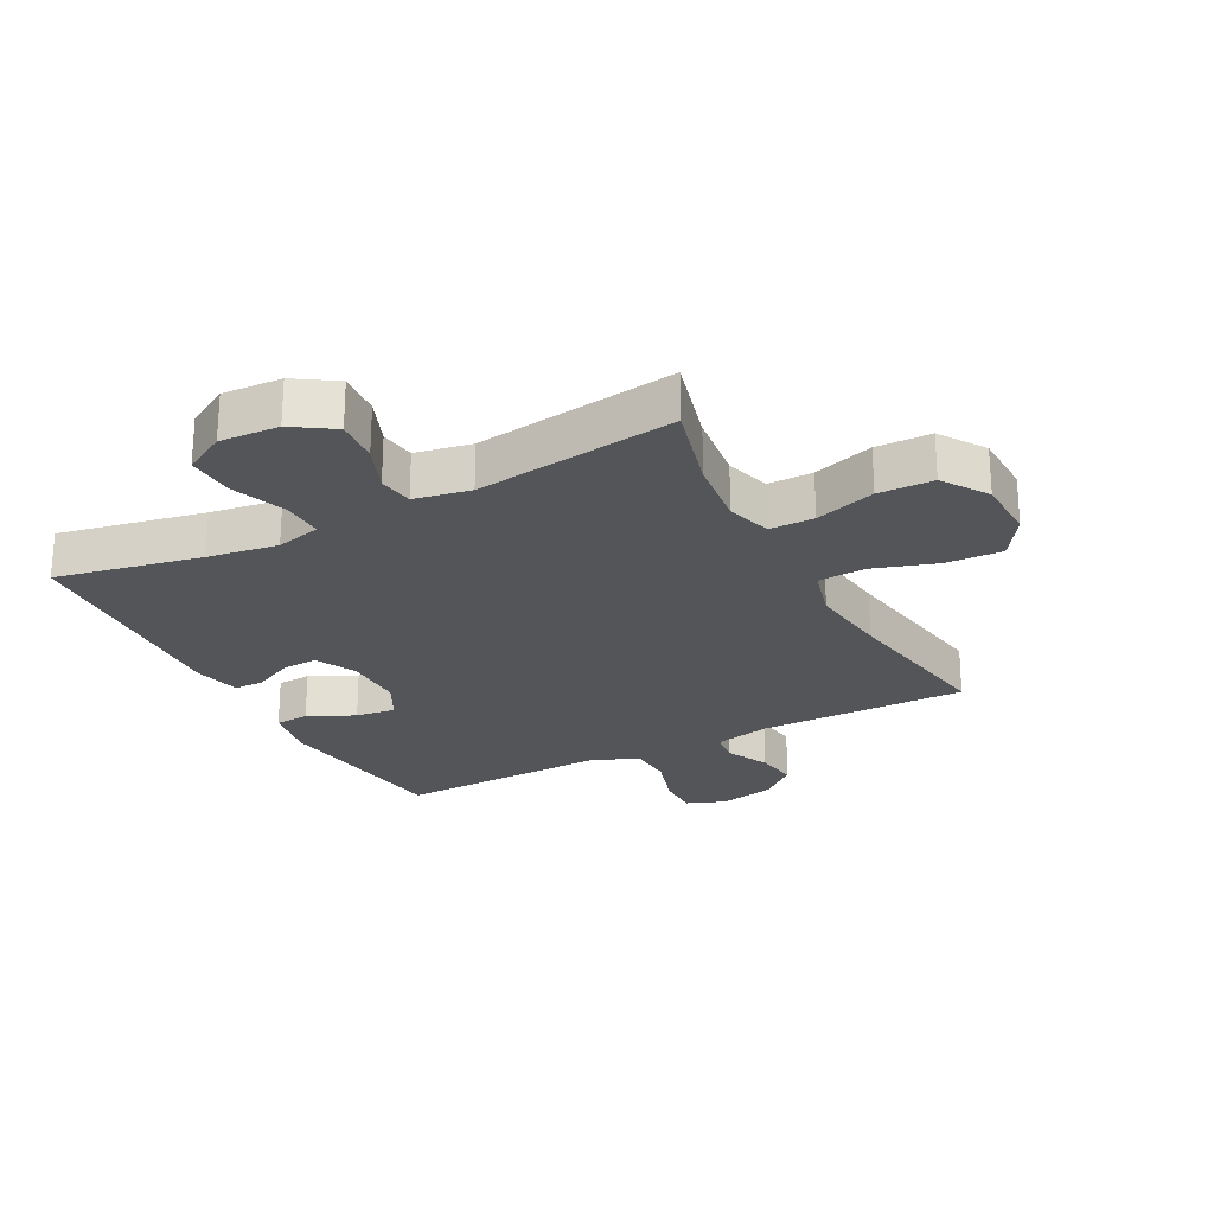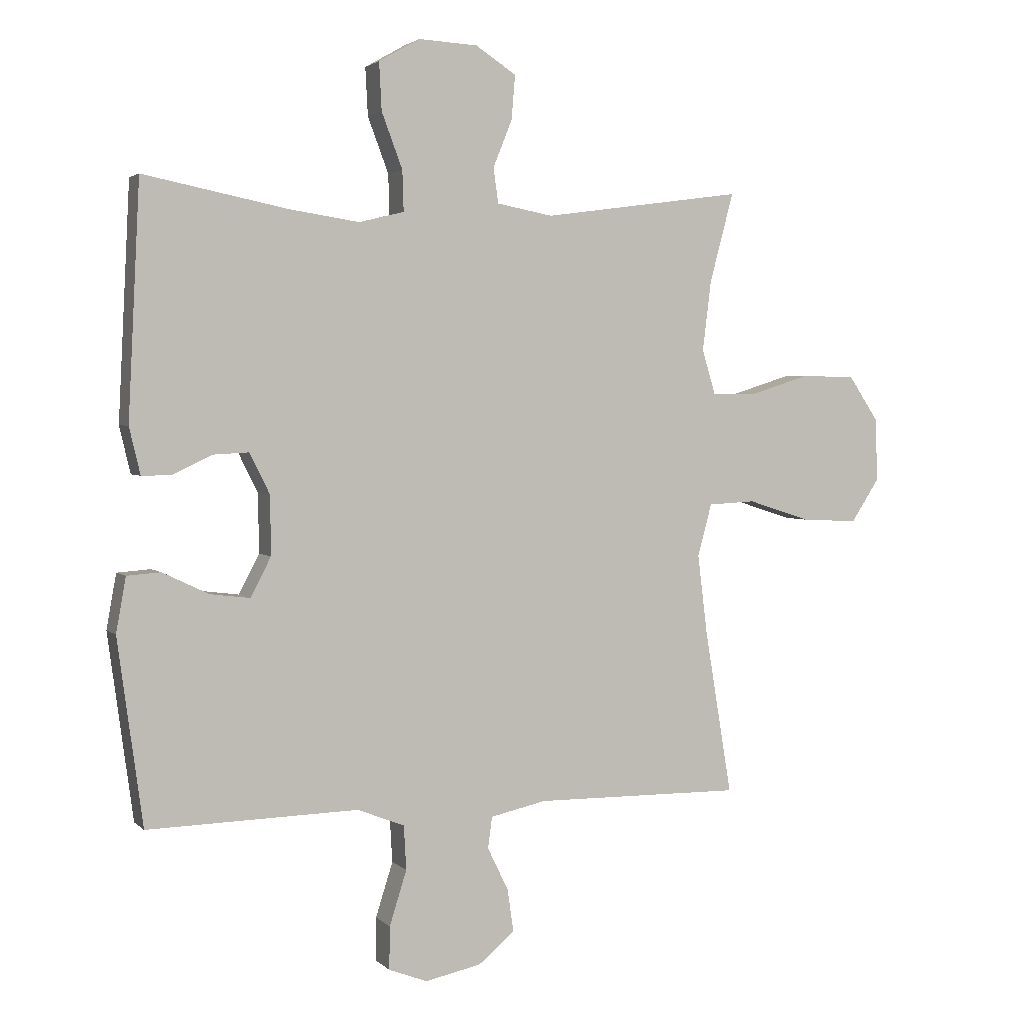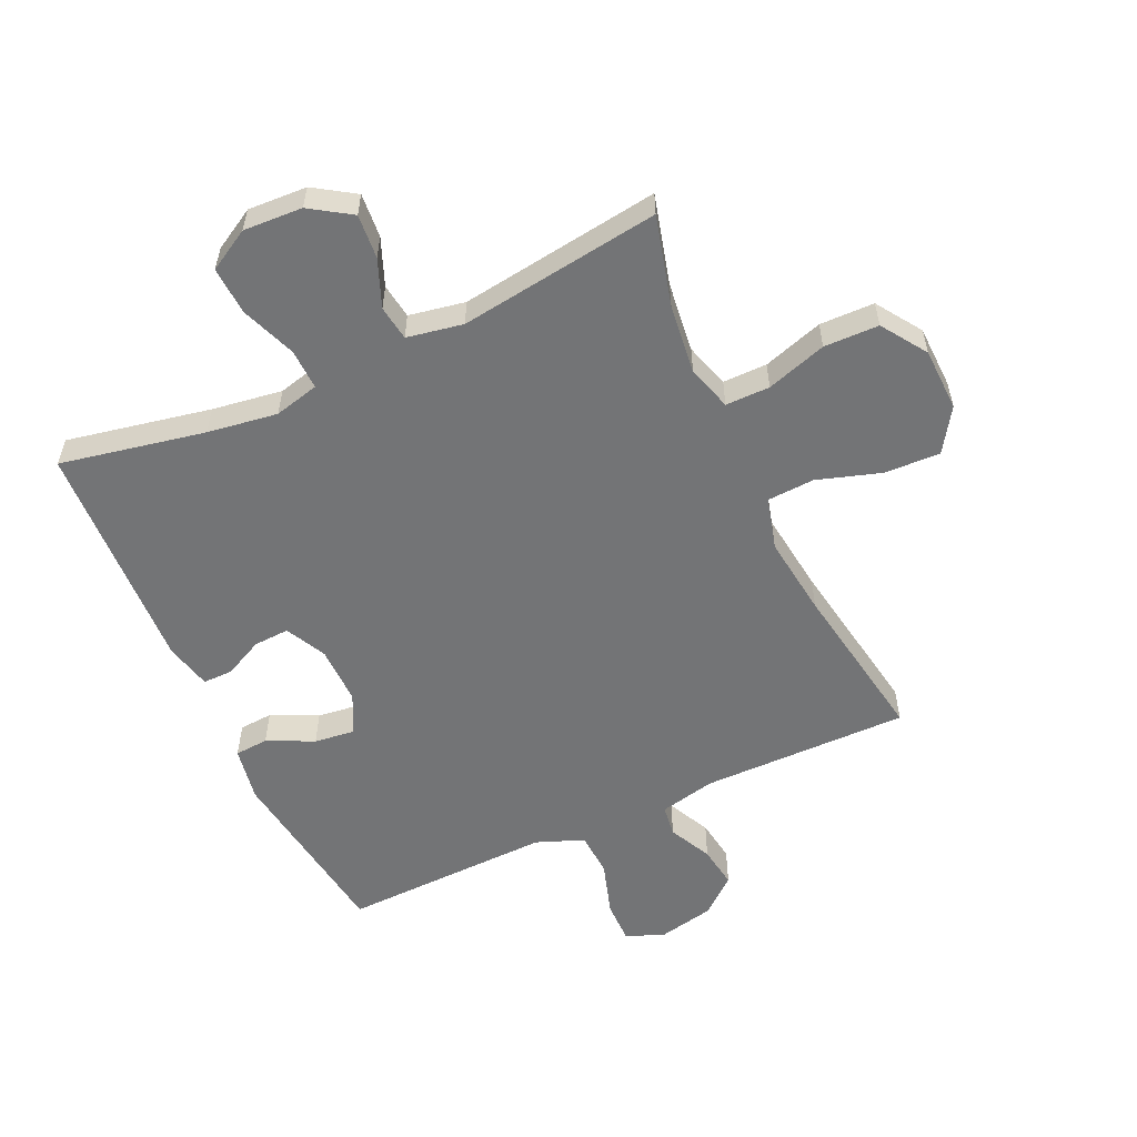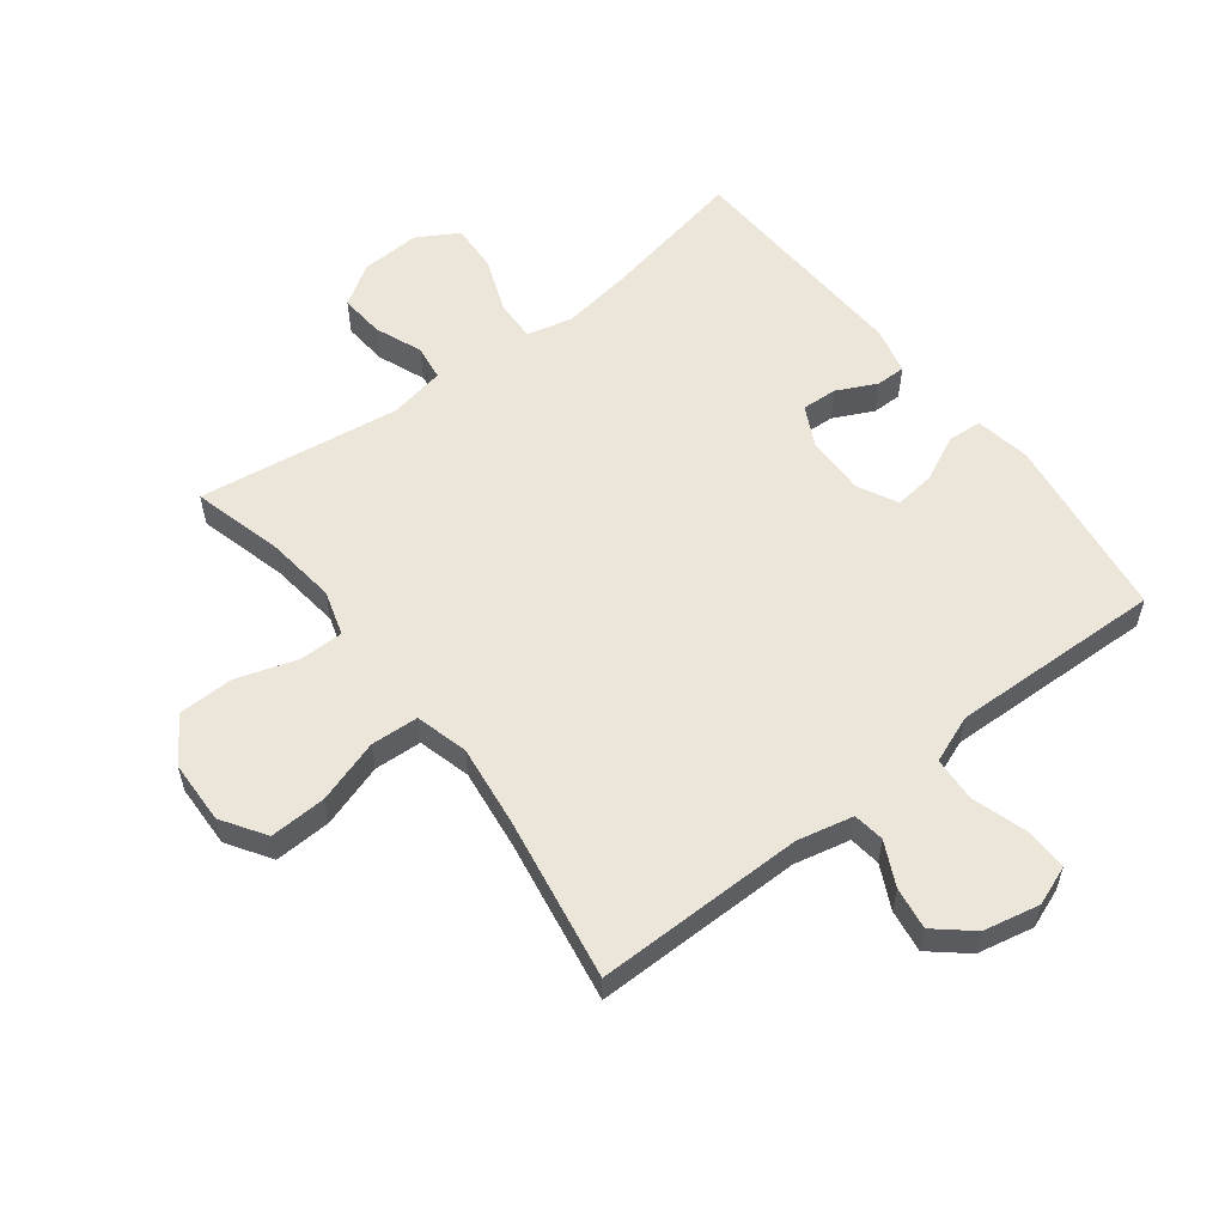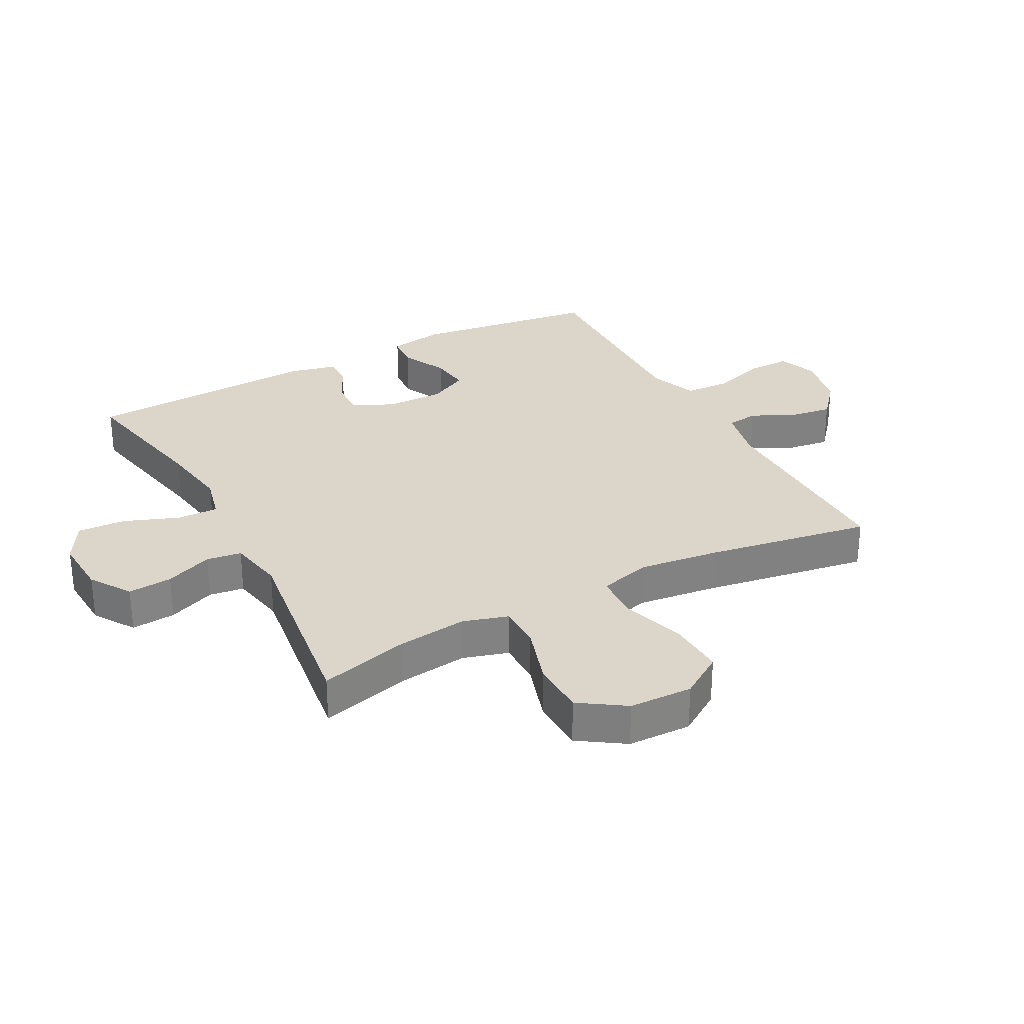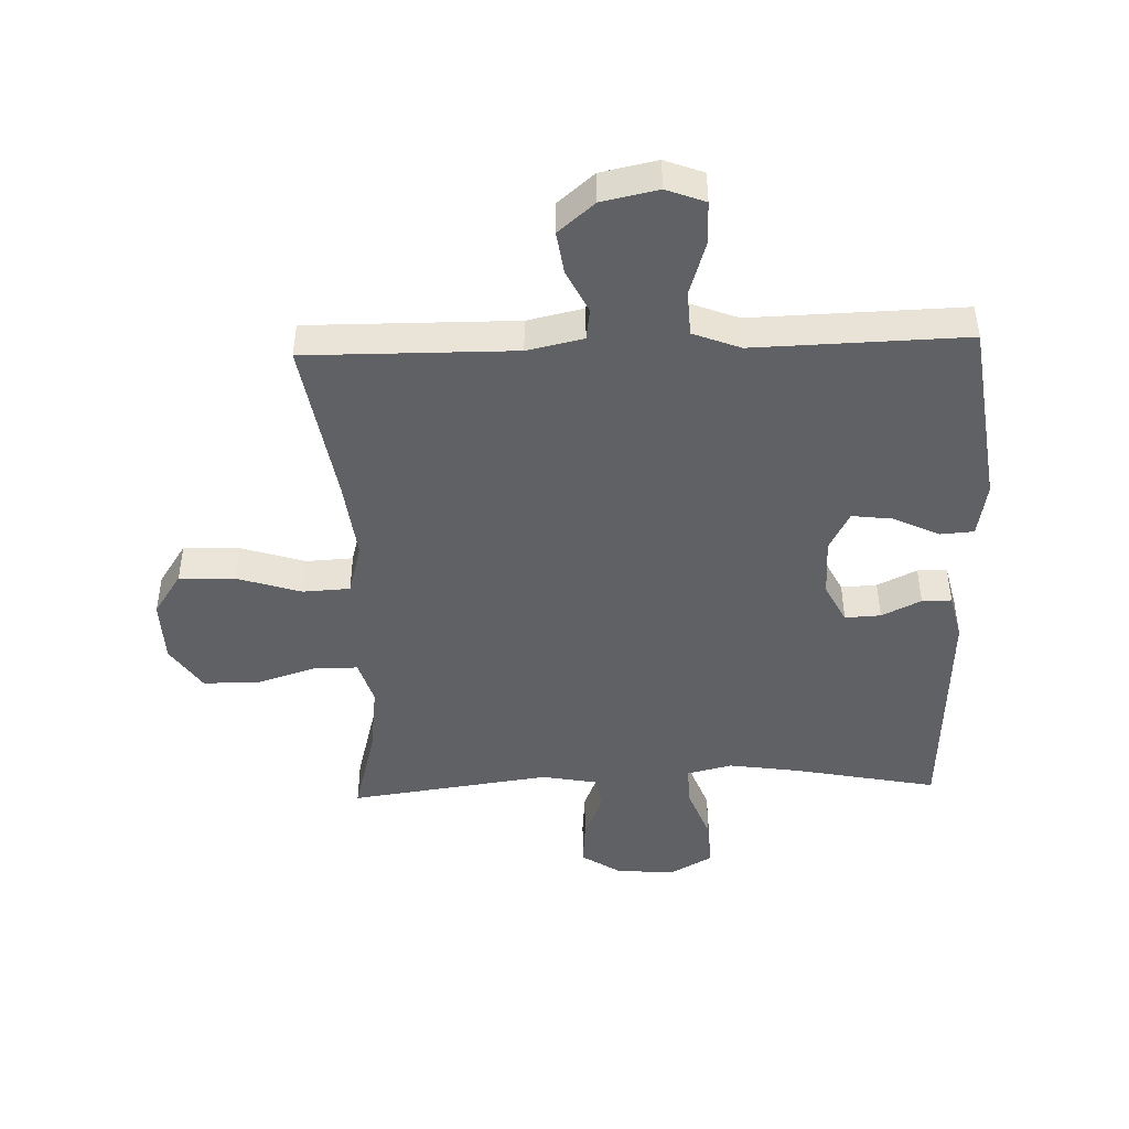
<metadata>
{"format":"obj","ext":"obj","renderer":"f3d","projection":"perspective","resolution":1024,"background":"white","views":[{"elev":-24.6,"azim":27.7,"up":"+Y"},{"elev":2.8,"azim":-21.5,"up":"+Z"},{"elev":-56.1,"azim":24.8,"up":"+Y"},{"elev":56.8,"azim":142.6,"up":"+Y"},{"elev":29.7,"azim":61.9,"up":"+Y"},{"elev":-45.6,"azim":-178.0,"up":"+Y"}]}
</metadata>
<code>
v -0.5 0.07 0.5
v -0.265 0.07 0.453
v -0.151 0.07 0.436
v -0.078 0.07 0.454
v -0.08 0.07 0.52
v -0.114 0.07 0.61
v -0.118 0.07 0.688
v -0.051 0.07 0.726
v 0.045 0.07 0.721
v 0.111 0.07 0.678
v 0.105 0.07 0.606
v 0.074 0.07 0.529
v 0.082 0.07 0.472
v 0.173 0.07 0.455
v 0.5 0.07 0.5
v 0.461 0.07 0.354
v 0.447 0.07 0.24
v 0.469 0.07 0.167
v 0.541 0.07 0.167
v 0.639 0.07 0.198
v 0.728 0.07 0.196
v 0.777 0.07 0.123
v 0.78 0.07 0.02
v 0.734 0.07 -0.05
v 0.643 0.07 -0.046
v 0.54 0.07 -0.013
v 0.463 0.07 -0.017
v 0.44 0.07 -0.102
v 0.456 0.07 -0.233
v 0.5 0.07 -0.5
v 0.162 0.07 -0.497
v 0.071 0.07 -0.517
v 0.064 0.07 -0.568
v 0.098 0.07 -0.638
v 0.108 0.07 -0.707
v 0.049 0.07 -0.757
v -0.042 0.07 -0.776
v -0.105 0.07 -0.752
v -0.104 0.07 -0.682
v -0.076 0.07 -0.593
v -0.08 0.07 -0.521
v -0.157 0.07 -0.491
v -0.274 0.07 -0.494
v -0.5 0.07 -0.5
v -0.541 0.07 -0.198
v -0.525 0.07 -0.109
v -0.47 0.07 -0.105
v -0.395 0.07 -0.141
v -0.33 0.07 -0.149
v -0.297 0.07 -0.085
v -0.298 0.07 0.011
v -0.331 0.07 0.077
v -0.389 0.07 0.074
v -0.453 0.07 0.043
v -0.501 0.07 0.043
v -0.519 0.07 0.119
v -0.5 0 0.5
v -0.265 0 0.453
v -0.151 0 0.436
v -0.078 0 0.454
v -0.08 0 0.52
v -0.114 0 0.61
v -0.118 0 0.688
v -0.051 0 0.726
v 0.045 0 0.721
v 0.111 0 0.678
v 0.105 0 0.606
v 0.074 0 0.529
v 0.082 0 0.472
v 0.173 0 0.455
v 0.5 0 0.5
v 0.461 0 0.354
v 0.447 0 0.24
v 0.469 0 0.167
v 0.541 0 0.167
v 0.639 0 0.198
v 0.728 0 0.196
v 0.777 0 0.123
v 0.78 0 0.02
v 0.734 0 -0.05
v 0.643 0 -0.046
v 0.54 0 -0.013
v 0.463 0 -0.017
v 0.44 0 -0.102
v 0.456 0 -0.233
v 0.5 0 -0.5
v 0.162 0 -0.497
v 0.071 0 -0.517
v 0.064 0 -0.568
v 0.098 0 -0.638
v 0.108 0 -0.707
v 0.049 0 -0.757
v -0.042 0 -0.776
v -0.105 0 -0.752
v -0.104 0 -0.682
v -0.076 0 -0.593
v -0.08 0 -0.521
v -0.157 0 -0.491
v -0.274 0 -0.494
v -0.5 0 -0.5
v -0.541 0 -0.198
v -0.525 0 -0.109
v -0.47 0 -0.105
v -0.395 0 -0.141
v -0.33 0 -0.149
v -0.297 0 -0.085
v -0.298 0 0.011
v -0.331 0 0.077
v -0.389 0 0.074
v -0.453 0 0.043
v -0.501 0 0.043
v -0.519 0 0.119
f 56 1 2
f 55 56 2
f 54 55 2
f 53 54 2
f 52 53 2 3
f 51 52 3 4
f 50 51 4
f 46 47 48
f 45 46 48
f 44 45 48
f 43 44 48
f 42 43 48 49
f 41 42 49 50
f 38 39 40
f 37 38 40
f 36 37 40
f 35 36 40
f 34 35 40
f 33 34 40
f 32 33 40 41
f 41 50 4
f 32 41 4
f 31 32 4
f 24 25 26
f 23 24 26
f 22 23 26
f 21 22 26
f 20 21 26
f 19 20 26
f 18 19 26 27
f 17 18 27 28
f 14 15 16
f 13 14 16 17
f 10 11 12
f 9 10 12
f 8 9 12
f 7 8 12
f 6 7 12
f 5 6 12
f 5 12 13
f 4 5 13
f 31 4 13
f 30 31 13
f 29 30 13
f 13 17 28
f 13 28 29
f 58 57 112
f 58 112 111
f 58 111 110
f 58 110 109
f 59 58 109 108
f 60 59 108 107
f 60 107 106
f 104 103 102
f 104 102 101
f 104 101 100
f 104 100 99
f 105 104 99 98
f 106 105 98 97
f 96 95 94
f 96 94 93
f 96 93 92
f 96 92 91
f 96 91 90
f 96 90 89
f 97 96 89 88
f 60 106 97
f 60 97 88
f 60 88 87
f 82 81 80
f 82 80 79
f 82 79 78
f 82 78 77
f 82 77 76
f 82 76 75
f 83 82 75 74
f 84 83 74 73
f 72 71 70
f 73 72 70 69
f 68 67 66
f 68 66 65
f 68 65 64
f 68 64 63
f 68 63 62
f 68 62 61
f 69 68 61
f 69 61 60
f 69 60 87
f 69 87 86
f 69 86 85
f 84 73 69
f 85 84 69
f 1 57 58 2
f 2 58 59 3
f 3 59 60 4
f 4 60 61 5
f 5 61 62 6
f 6 62 63 7
f 7 63 64 8
f 8 64 65 9
f 9 65 66 10
f 10 66 67 11
f 11 67 68 12
f 12 68 69 13
f 13 69 70 14
f 14 70 71 15
f 15 71 72 16
f 16 72 73 17
f 17 73 74 18
f 18 74 75 19
f 19 75 76 20
f 20 76 77 21
f 21 77 78 22
f 22 78 79 23
f 23 79 80 24
f 24 80 81 25
f 25 81 82 26
f 26 82 83 27
f 27 83 84 28
f 28 84 85 29
f 29 85 86 30
f 30 86 87 31
f 31 87 88 32
f 32 88 89 33
f 33 89 90 34
f 34 90 91 35
f 35 91 92 36
f 36 92 93 37
f 37 93 94 38
f 38 94 95 39
f 39 95 96 40
f 40 96 97 41
f 41 97 98 42
f 42 98 99 43
f 43 99 100 44
f 44 100 101 45
f 45 101 102 46
f 46 102 103 47
f 47 103 104 48
f 48 104 105 49
f 49 105 106 50
f 50 106 107 51
f 51 107 108 52
f 52 108 109 53
f 53 109 110 54
f 54 110 111 55
f 55 111 112 56
f 56 112 57 1

</code>
